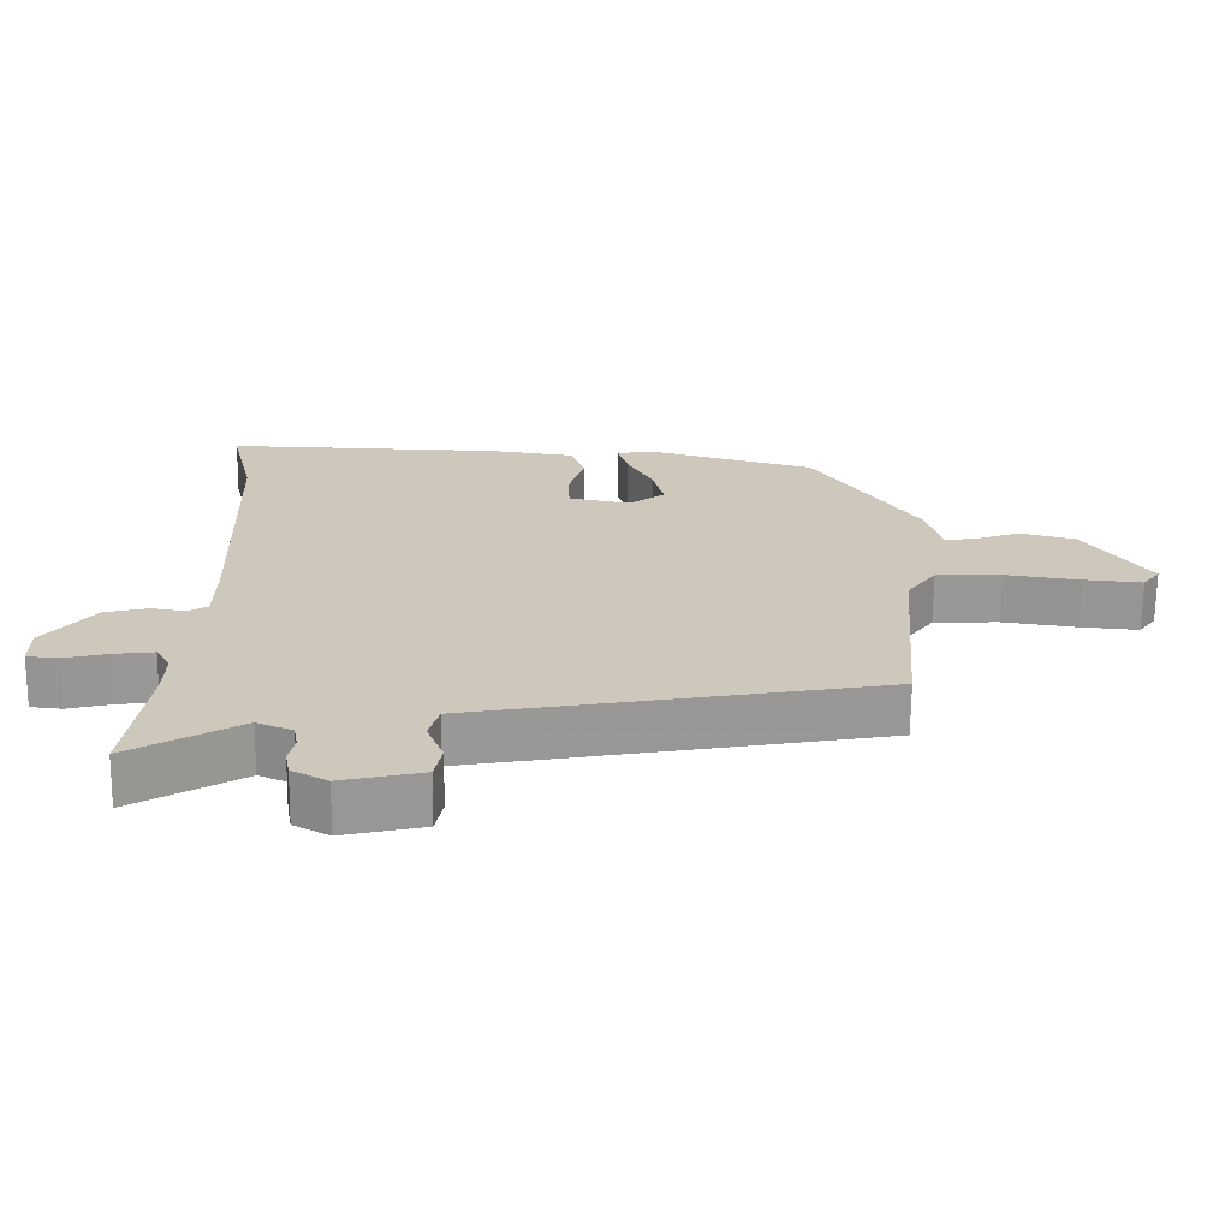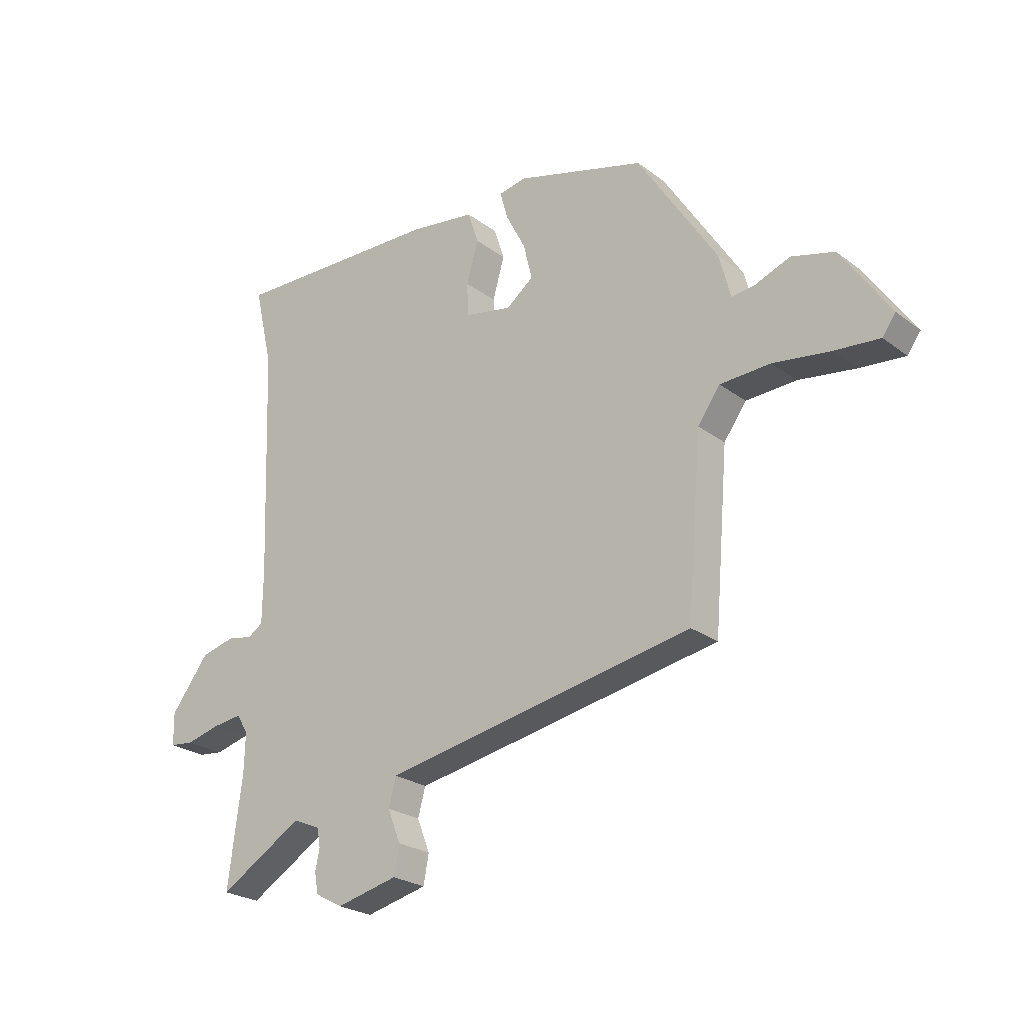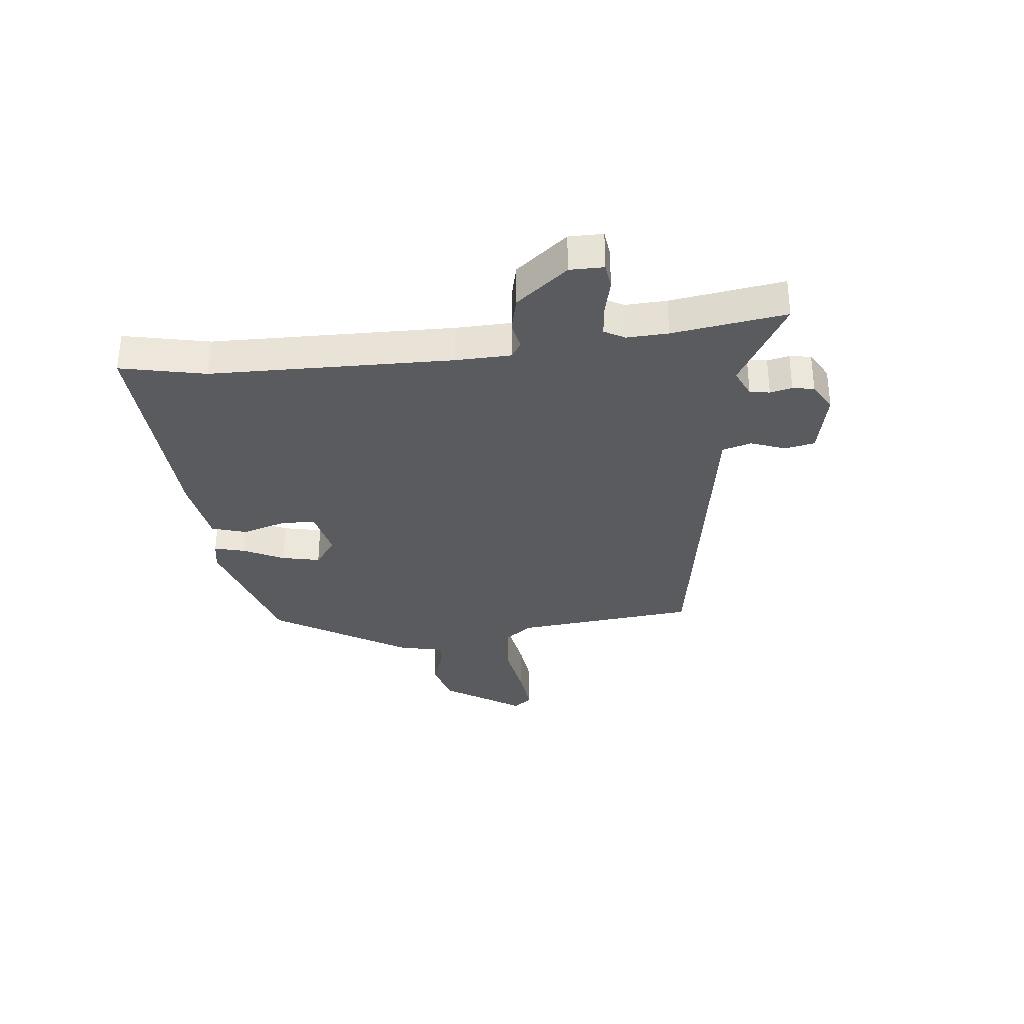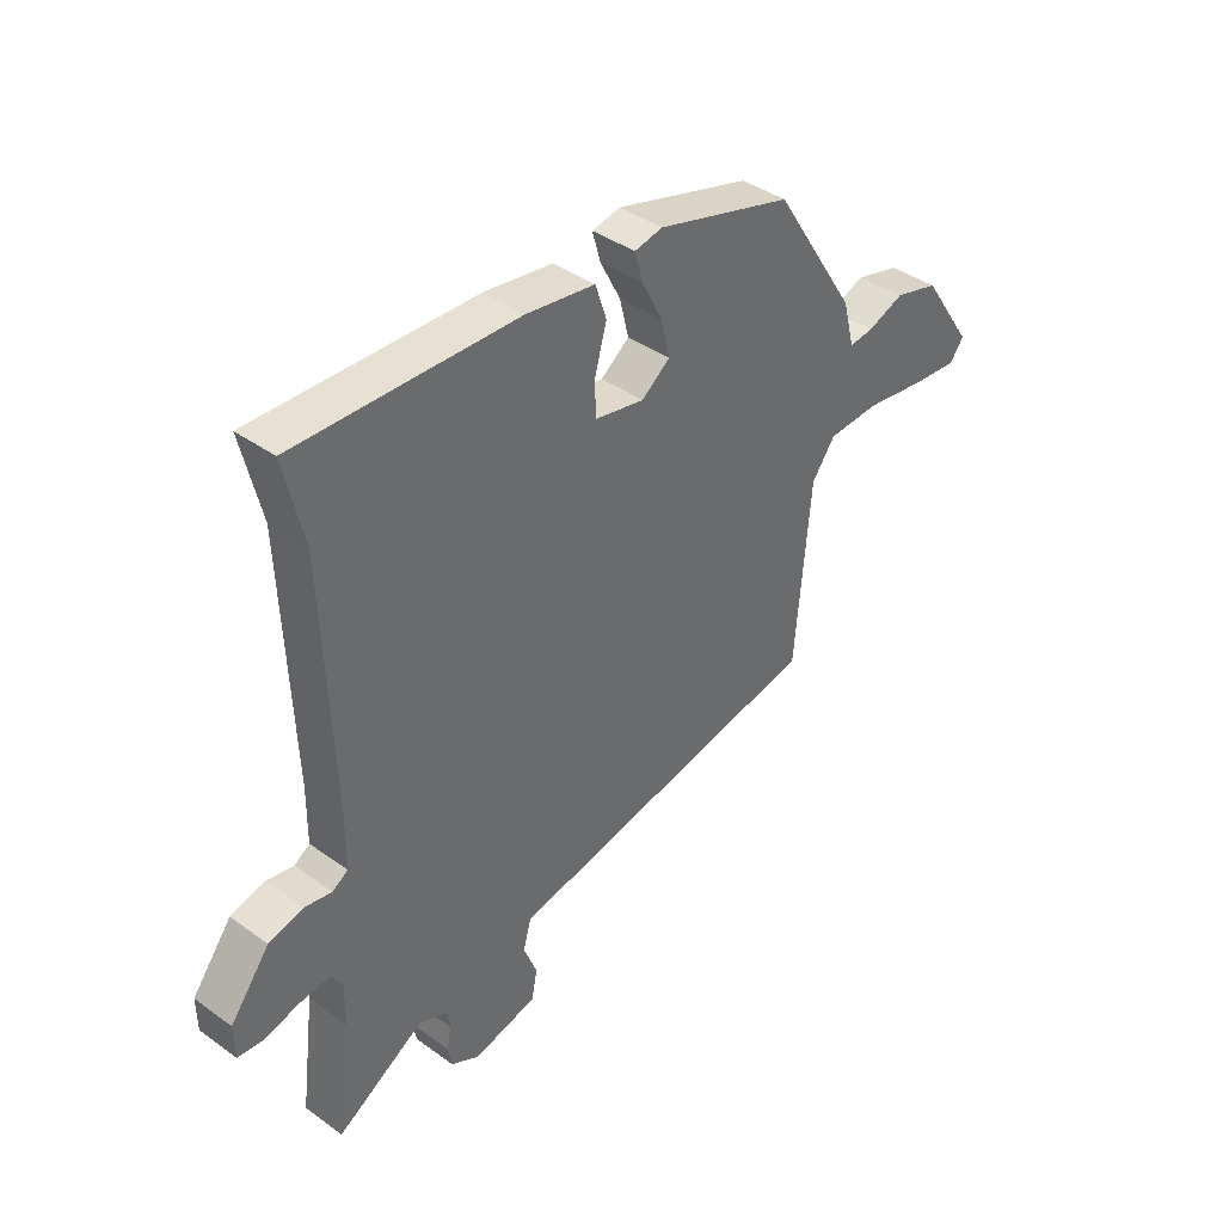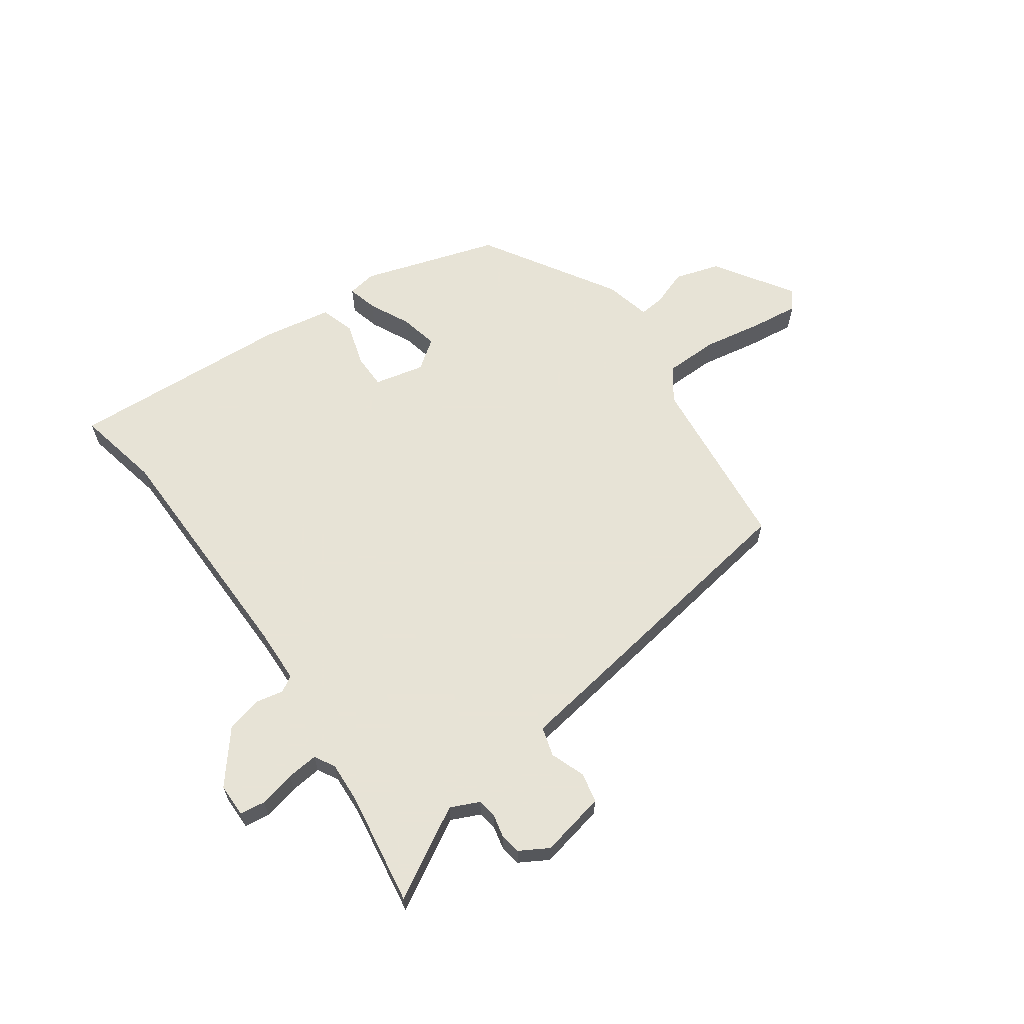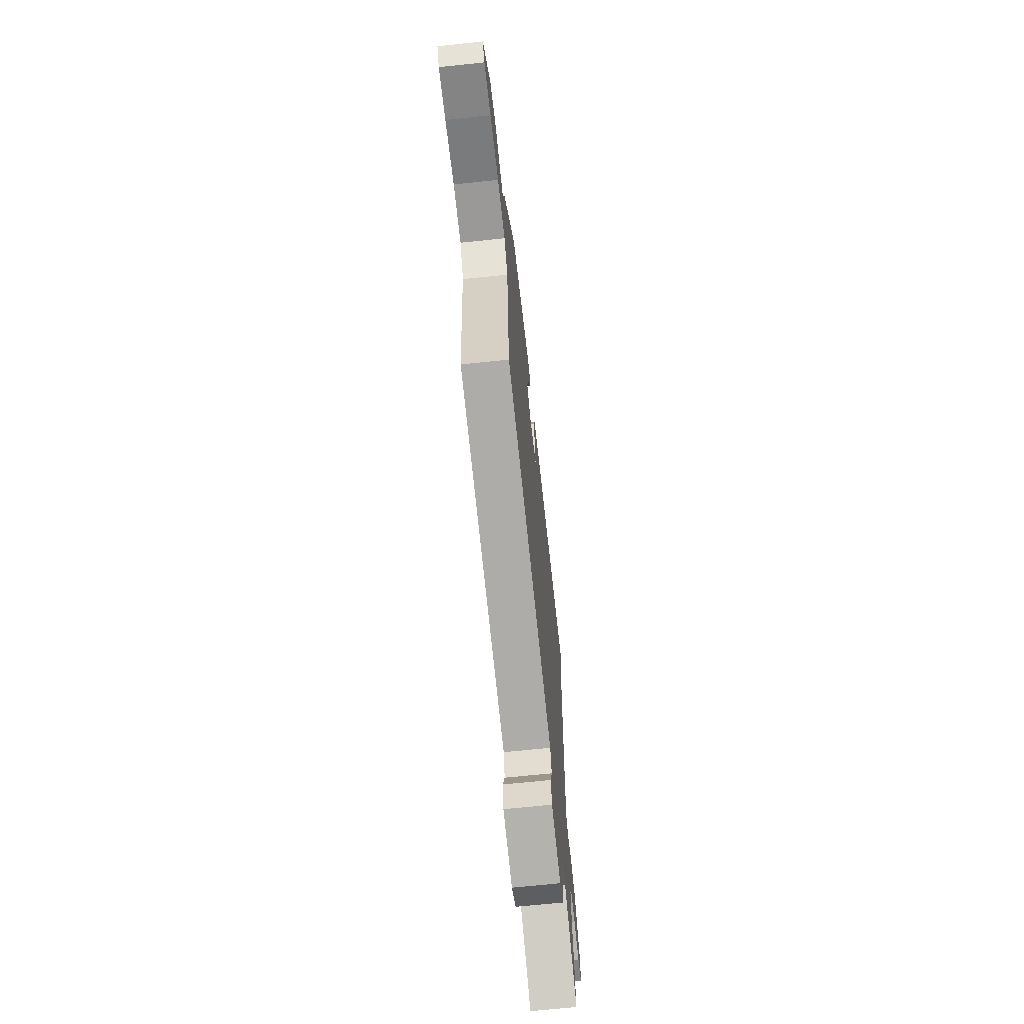
<metadata>
{"format":"obj","ext":"obj","renderer":"f3d","projection":"perspective","resolution":1024,"background":"white","views":[{"elev":-68.2,"azim":179.4,"up":"+Z"},{"elev":-24.5,"azim":-140.3,"up":"+Z"},{"elev":-32.9,"azim":97.3,"up":"+Y"},{"elev":39.8,"azim":131.7,"up":"+Z"},{"elev":62.6,"azim":146.0,"up":"+Y"},{"elev":-66.7,"azim":-83.9,"up":"+Z"}]}
</metadata>
<code>
v -0.375 0.07 0.469
v -0.132 0.07 0.539
v -0.081 0.07 0.529
v -0.096 0.07 0.476
v -0.133 0.07 0.404
v -0.149 0.07 0.337
v -0.098 0.07 0.298
v -0.009 0.07 0.316
v -0.007 0.07 0.378
v -0.029 0.07 0.455
v -0.009 0.07 0.516
v 0.115 0.07 0.534
v 0.511 0.07 0.546
v 0.476 0.07 0.396
v 0.46 0.07 -0.031
v 0.461 0.07 -0.129
v 0.489 0.07 -0.147
v 0.537 0.07 -0.138
v 0.6 0.07 -0.154
v 0.671 0.07 -0.246
v 0.67 0.07 -0.306
v 0.625 0.07 -0.311
v 0.562 0.07 -0.295
v 0.506 0.07 -0.288
v 0.485 0.07 -0.324
v 0.487 0.07 -0.397
v 0.513 0.07 -0.598
v 0.356 0.07 -0.504
v 0.305 0.07 -0.526
v 0.299 0.07 -0.561
v 0.307 0.07 -0.6
v 0.3 0.07 -0.638
v 0.249 0.07 -0.666
v 0.134 0.07 -0.639
v 0.124 0.07 -0.586
v 0.148 0.07 -0.525
v 0.134 0.07 -0.473
v 0.012 0.07 -0.451
v -0.447 0.07 -0.367
v -0.474 0.07 -0.045
v -0.516 0.07 0.013
v -0.61 0.07 0.017
v -0.717 0.07 0.001
v -0.801 0.07 -0.007
v -0.826 0.07 0.027
v -0.734 0.07 0.163
v -0.654 0.07 0.185
v -0.589 0.07 0.16
v -0.545 0.07 0.155
v -0.524 0.07 0.236
v -0.375 0 0.469
v -0.132 0 0.539
v -0.081 0 0.529
v -0.096 0 0.476
v -0.133 0 0.404
v -0.149 0 0.337
v -0.098 0 0.298
v -0.009 0 0.316
v -0.007 0 0.378
v -0.029 0 0.455
v -0.009 0 0.516
v 0.115 0 0.534
v 0.511 0 0.546
v 0.476 0 0.396
v 0.46 0 -0.031
v 0.461 0 -0.129
v 0.489 0 -0.147
v 0.537 0 -0.138
v 0.6 0 -0.154
v 0.671 0 -0.246
v 0.67 0 -0.306
v 0.625 0 -0.311
v 0.562 0 -0.295
v 0.506 0 -0.288
v 0.485 0 -0.324
v 0.487 0 -0.397
v 0.513 0 -0.598
v 0.356 0 -0.504
v 0.305 0 -0.526
v 0.299 0 -0.561
v 0.307 0 -0.6
v 0.3 0 -0.638
v 0.249 0 -0.666
v 0.134 0 -0.639
v 0.124 0 -0.586
v 0.148 0 -0.525
v 0.134 0 -0.473
v 0.012 0 -0.451
v -0.447 0 -0.367
v -0.474 0 -0.045
v -0.516 0 0.013
v -0.61 0 0.017
v -0.717 0 0.001
v -0.801 0 -0.007
v -0.826 0 0.027
v -0.734 0 0.163
v -0.654 0 0.185
v -0.589 0 0.16
v -0.545 0 0.155
v -0.524 0 0.236
f 3 4 5
f 2 3 5
f 1 2 5
f 50 1 5
f 49 50 5
f 46 47 48
f 45 46 48
f 44 45 48
f 43 44 48
f 42 43 48
f 41 42 48 49
f 49 5 6
f 41 49 6
f 40 41 6
f 40 6 7
f 39 40 7
f 38 39 7
f 37 38 7
f 34 35 36
f 33 34 36
f 32 33 36
f 31 32 36
f 30 31 36
f 29 30 36 37
f 37 7 8
f 29 37 8
f 28 29 8
f 28 8 9
f 27 28 9
f 26 27 9
f 21 22 23
f 20 21 23
f 19 20 23
f 18 19 23
f 17 18 23
f 16 17 23 24
f 12 13 14
f 11 12 14
f 10 11 14
f 9 10 14
f 9 14 15
f 25 26 9
f 16 24 25 9
f 9 15 16
f 55 54 53
f 55 53 52
f 55 52 51
f 55 51 100
f 55 100 99
f 98 97 96
f 98 96 95
f 98 95 94
f 98 94 93
f 98 93 92
f 99 98 92 91
f 56 55 99
f 56 99 91
f 56 91 90
f 57 56 90
f 57 90 89
f 57 89 88
f 57 88 87
f 86 85 84
f 86 84 83
f 86 83 82
f 86 82 81
f 86 81 80
f 87 86 80 79
f 58 57 87
f 58 87 79
f 58 79 78
f 59 58 78
f 59 78 77
f 59 77 76
f 73 72 71
f 73 71 70
f 73 70 69
f 73 69 68
f 73 68 67
f 74 73 67 66
f 64 63 62
f 64 62 61
f 64 61 60
f 64 60 59
f 65 64 59
f 59 76 75
f 59 75 74 66
f 66 65 59
f 1 51 52 2
f 2 52 53 3
f 3 53 54 4
f 4 54 55 5
f 5 55 56 6
f 6 56 57 7
f 7 57 58 8
f 8 58 59 9
f 9 59 60 10
f 10 60 61 11
f 11 61 62 12
f 12 62 63 13
f 13 63 64 14
f 14 64 65 15
f 15 65 66 16
f 16 66 67 17
f 17 67 68 18
f 18 68 69 19
f 19 69 70 20
f 20 70 71 21
f 21 71 72 22
f 22 72 73 23
f 23 73 74 24
f 24 74 75 25
f 25 75 76 26
f 26 76 77 27
f 27 77 78 28
f 28 78 79 29
f 29 79 80 30
f 30 80 81 31
f 31 81 82 32
f 32 82 83 33
f 33 83 84 34
f 34 84 85 35
f 35 85 86 36
f 36 86 87 37
f 37 87 88 38
f 38 88 89 39
f 39 89 90 40
f 40 90 91 41
f 41 91 92 42
f 42 92 93 43
f 43 93 94 44
f 44 94 95 45
f 45 95 96 46
f 46 96 97 47
f 47 97 98 48
f 48 98 99 49
f 49 99 100 50
f 50 100 51 1

</code>
